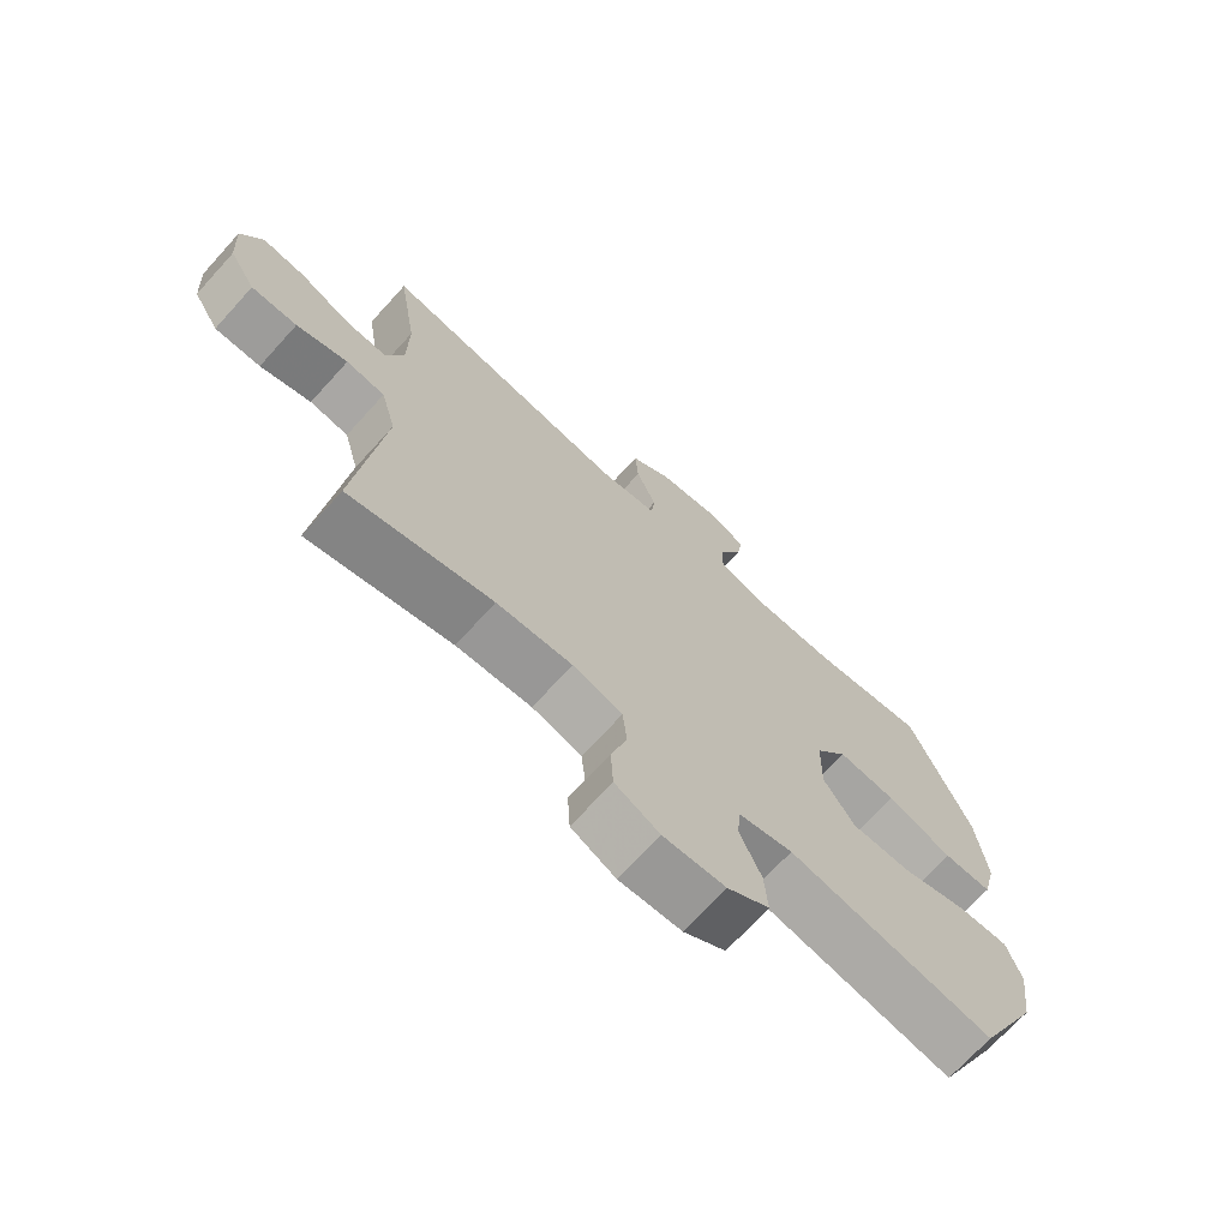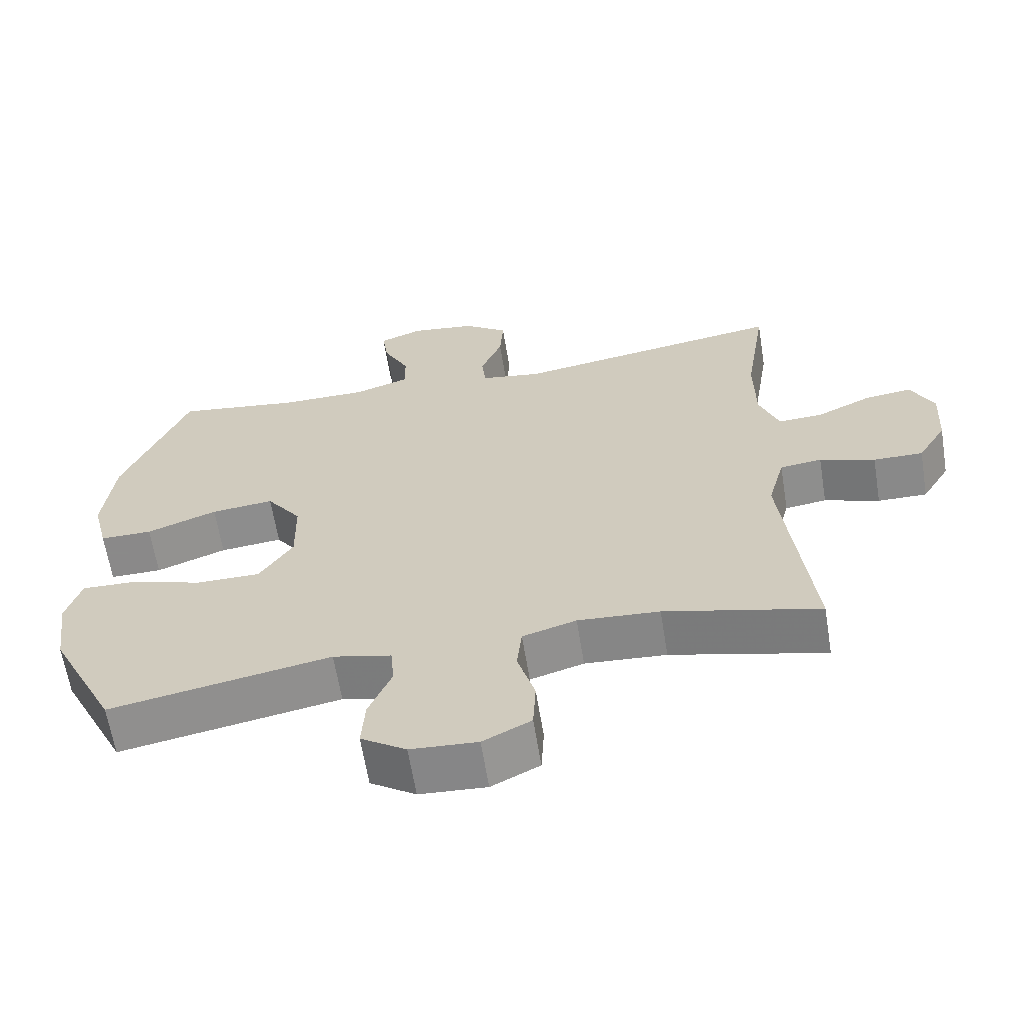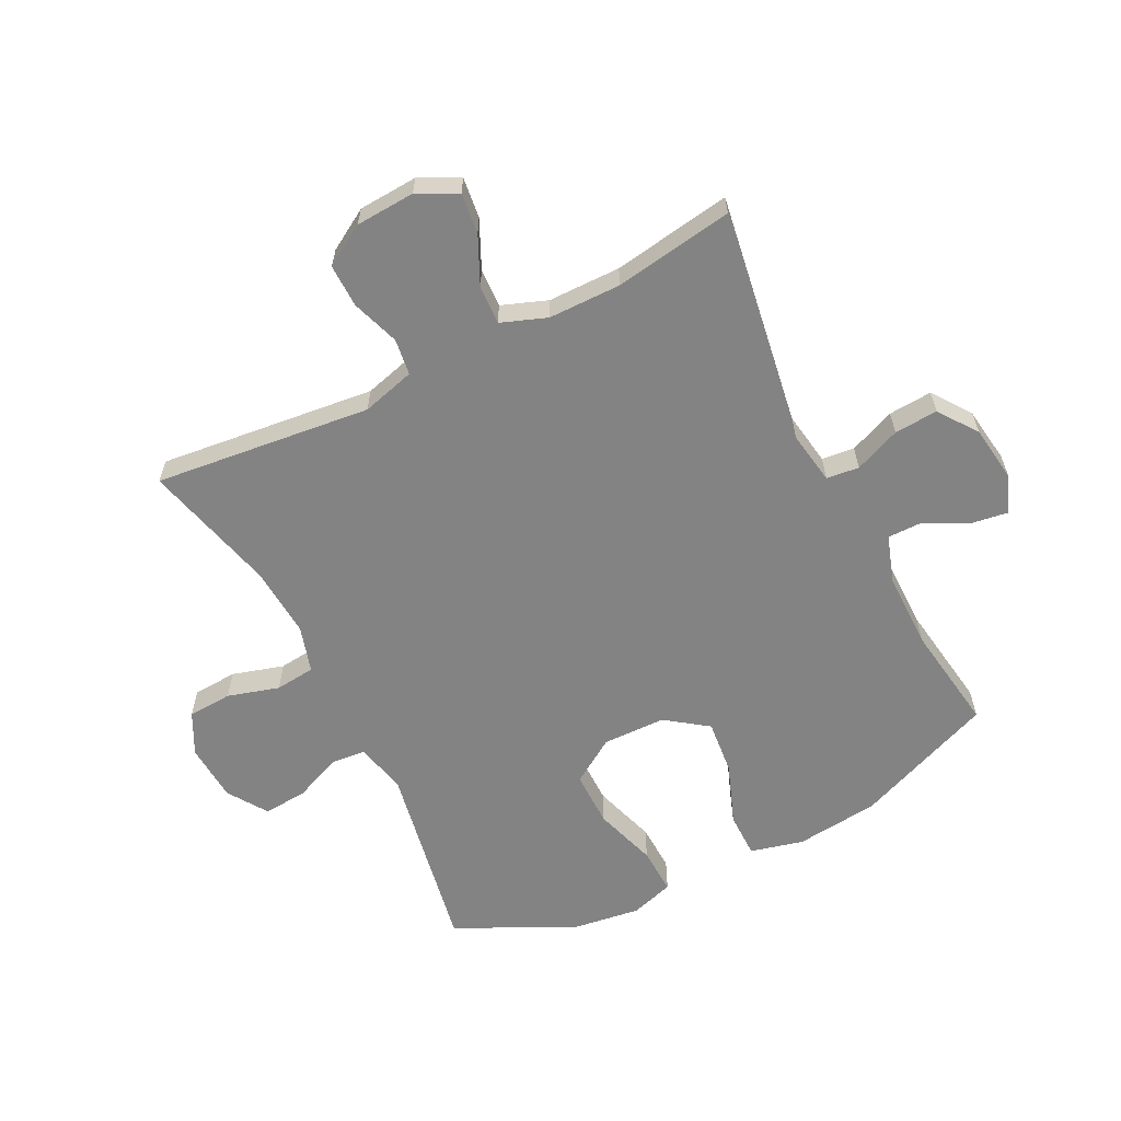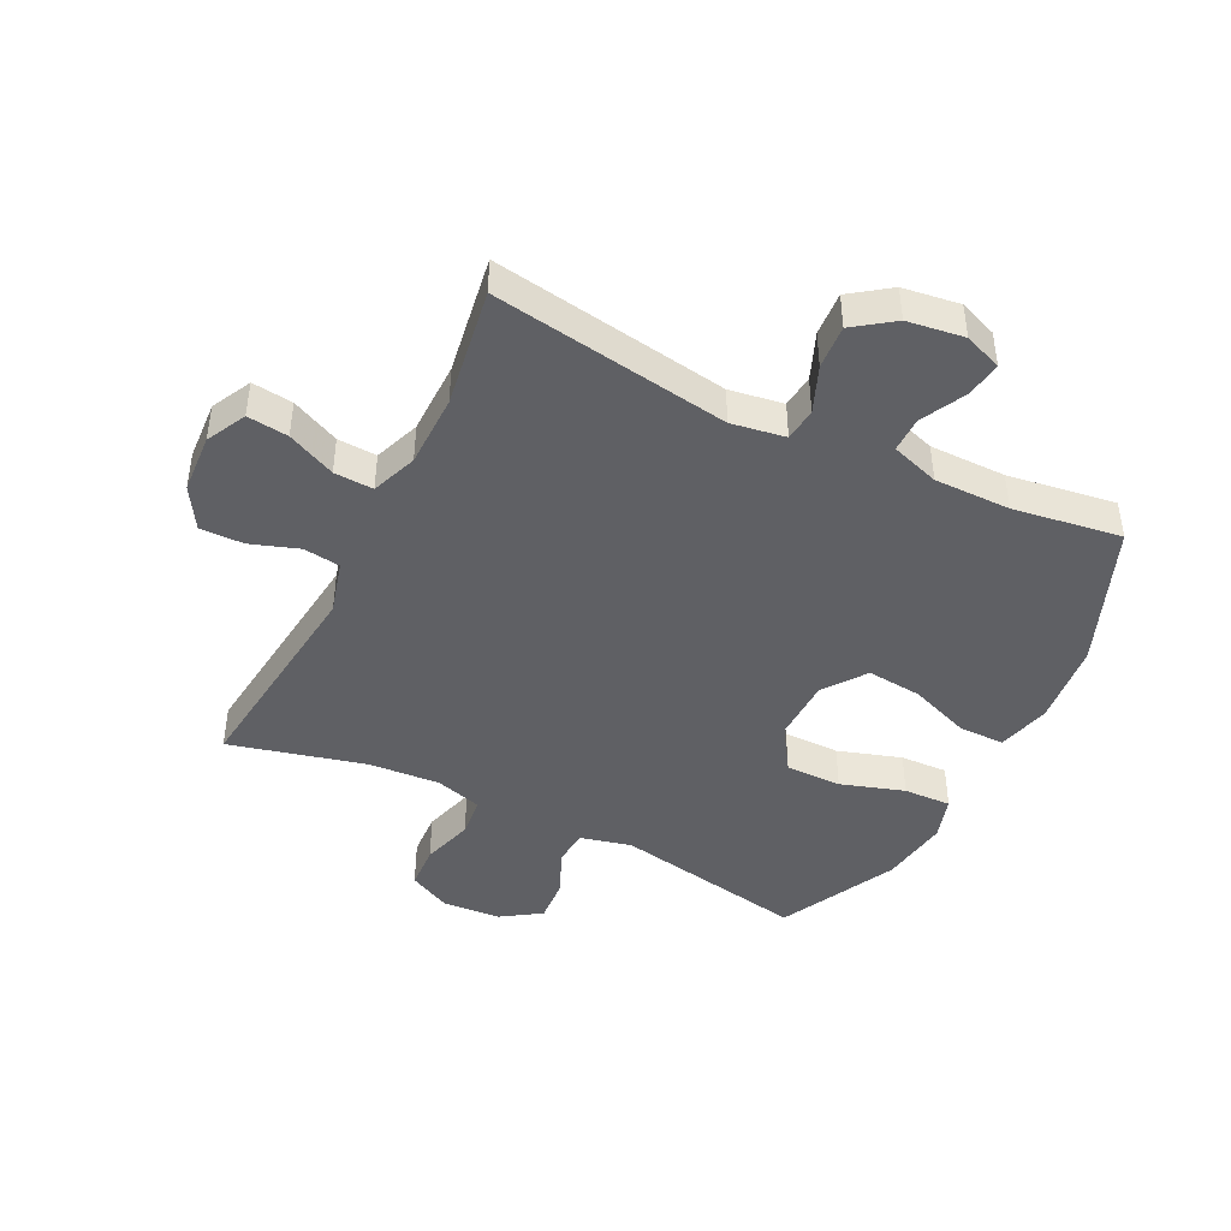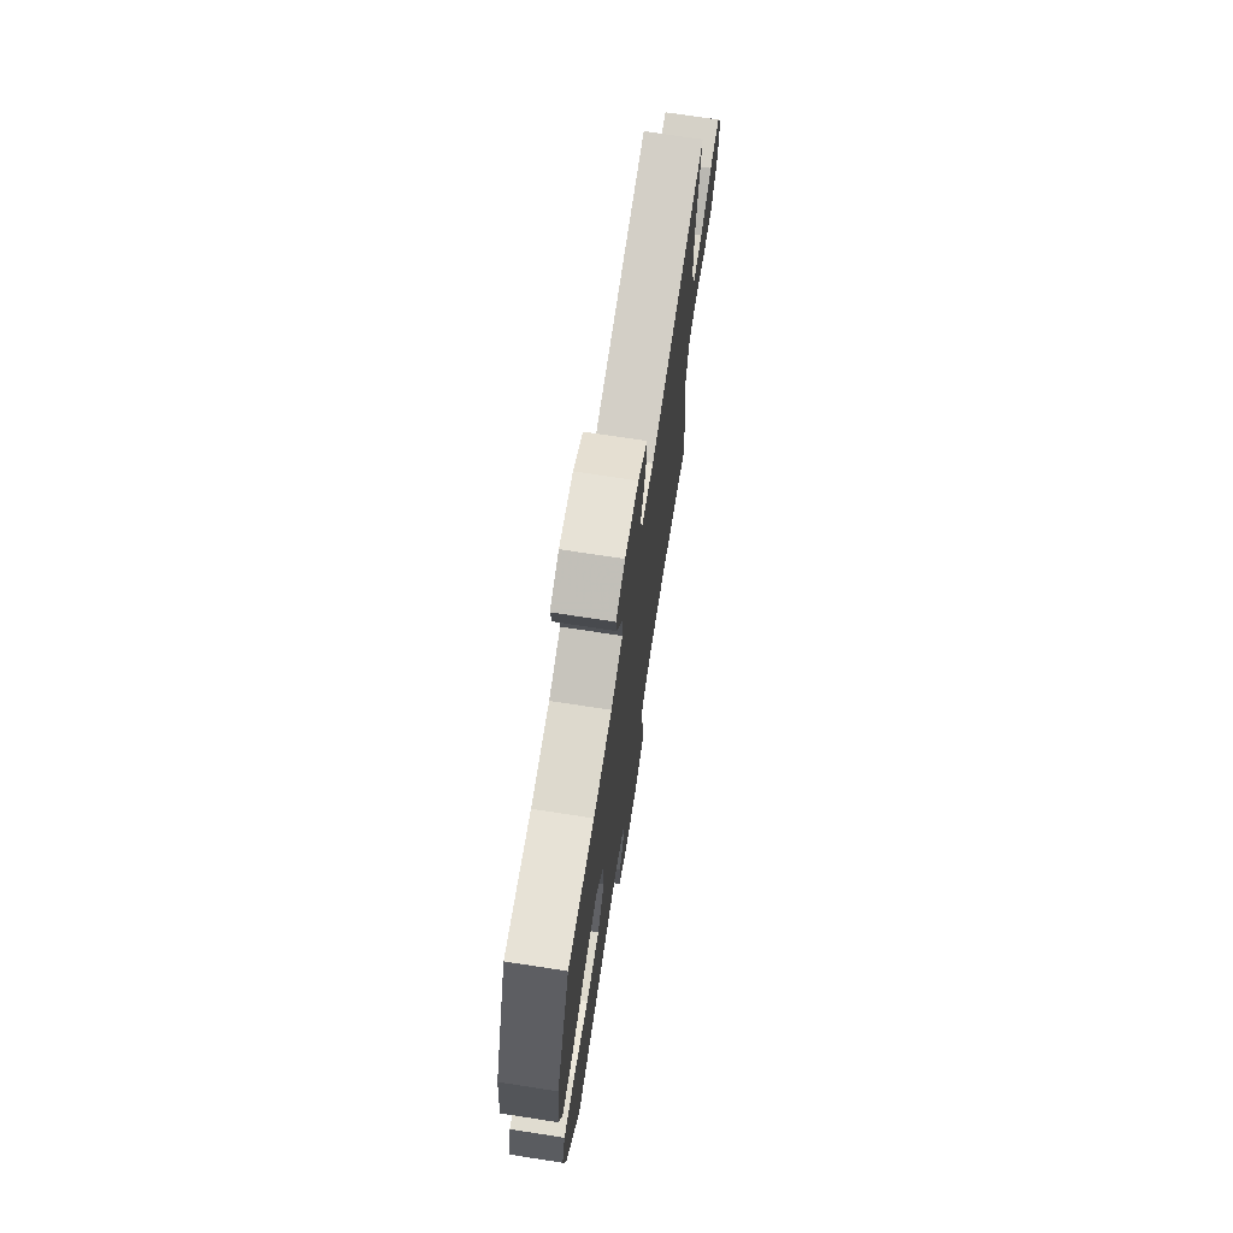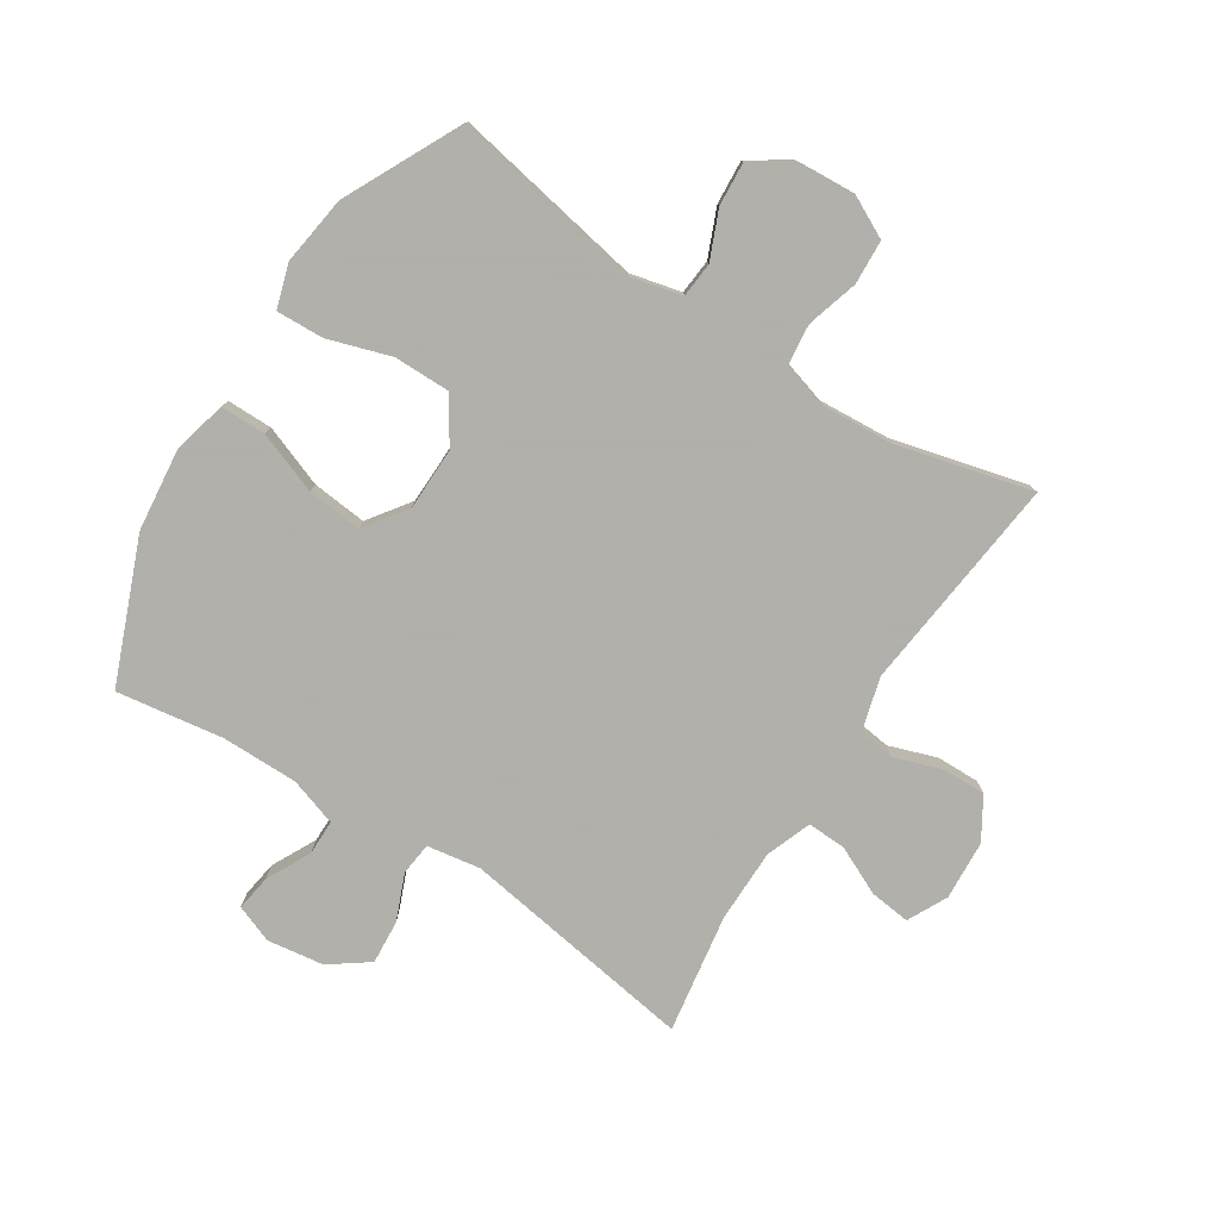
<metadata>
{"format":"obj","ext":"obj","renderer":"f3d","projection":"perspective","resolution":1024,"background":"white","views":[{"elev":-70.7,"azim":-42.2,"up":"+Z"},{"elev":-63.3,"azim":-170.8,"up":"+Z"},{"elev":-61.2,"azim":-63.2,"up":"+Y"},{"elev":-44.0,"azim":-26.4,"up":"+Y"},{"elev":71.9,"azim":98.8,"up":"+Z"},{"elev":-78.4,"azim":147.4,"up":"+Y"}]}
</metadata>
<code>
v 0.5 0.07 0.5
v 0.593 0.07 0.268
v 0.608 0.07 0.131
v 0.586 0.07 0.043
v 0.511 0.07 0.043
v 0.41 0.07 0.081
v 0.32 0.07 0.09
v 0.27 0.07 0.021
v 0.268 0.07 -0.083
v 0.316 0.07 -0.157
v 0.408 0.07 -0.157
v 0.512 0.07 -0.124
v 0.59 0.07 -0.121
v 0.612 0.07 -0.193
v 0.596 0.07 -0.307
v 0.5 0.07 -0.5
v 0.183 0.07 -0.441
v 0.099 0.07 -0.461
v 0.094 0.07 -0.519
v 0.127 0.07 -0.597
v 0.132 0.07 -0.669
v 0.067 0.07 -0.712
v -0.029 0.07 -0.718
v -0.098 0.07 -0.683
v -0.102 0.07 -0.61
v -0.077 0.07 -0.525
v -0.084 0.07 -0.459
v -0.161 0.07 -0.436
v -0.278 0.07 -0.444
v -0.5 0.07 -0.5
v -0.46 0.07 -0.142
v -0.484 0.07 -0.054
v -0.544 0.07 -0.046
v -0.623 0.07 -0.073
v -0.694 0.07 -0.074
v -0.735 0.07 -0.006
v -0.741 0.07 0.092
v -0.708 0.07 0.157
v -0.641 0.07 0.149
v -0.562 0.07 0.112
v -0.498 0.07 0.109
v -0.47 0.07 0.184
v -0.469 0.07 0.304
v -0.5 0.07 0.5
v -0.112 0.07 0.439
v -0.024 0.07 0.453
v -0.018 0.07 0.507
v -0.049 0.07 0.583
v -0.054 0.07 0.655
v 0.01 0.07 0.701
v 0.103 0.07 0.714
v 0.165 0.07 0.69
v 0.156 0.07 0.631
v 0.119 0.07 0.558
v 0.119 0.07 0.5
v 0.198 0.07 0.474
v 0.323 0.07 0.474
v 0.5 0 0.5
v 0.593 0 0.268
v 0.608 0 0.131
v 0.586 0 0.043
v 0.511 0 0.043
v 0.41 0 0.081
v 0.32 0 0.09
v 0.27 0 0.021
v 0.268 0 -0.083
v 0.316 0 -0.157
v 0.408 0 -0.157
v 0.512 0 -0.124
v 0.59 0 -0.121
v 0.612 0 -0.193
v 0.596 0 -0.307
v 0.5 0 -0.5
v 0.183 0 -0.441
v 0.099 0 -0.461
v 0.094 0 -0.519
v 0.127 0 -0.597
v 0.132 0 -0.669
v 0.067 0 -0.712
v -0.029 0 -0.718
v -0.098 0 -0.683
v -0.102 0 -0.61
v -0.077 0 -0.525
v -0.084 0 -0.459
v -0.161 0 -0.436
v -0.278 0 -0.444
v -0.5 0 -0.5
v -0.46 0 -0.142
v -0.484 0 -0.054
v -0.544 0 -0.046
v -0.623 0 -0.073
v -0.694 0 -0.074
v -0.735 0 -0.006
v -0.741 0 0.092
v -0.708 0 0.157
v -0.641 0 0.149
v -0.562 0 0.112
v -0.498 0 0.109
v -0.47 0 0.184
v -0.469 0 0.304
v -0.5 0 0.5
v -0.112 0 0.439
v -0.024 0 0.453
v -0.018 0 0.507
v -0.049 0 0.583
v -0.054 0 0.655
v 0.01 0 0.701
v 0.103 0 0.714
v 0.165 0 0.69
v 0.156 0 0.631
v 0.119 0 0.558
v 0.119 0 0.5
v 0.198 0 0.474
v 0.323 0 0.474
f 52 53 54
f 51 52 54
f 50 51 54
f 49 50 54
f 48 49 54
f 47 48 54
f 46 47 54 55
f 43 44 45
f 42 43 45 46
f 46 55 56
f 42 46 56
f 41 42 56
f 38 39 40
f 37 38 40
f 36 37 40
f 35 36 40
f 34 35 40
f 33 34 40
f 32 33 40 41
f 29 30 31
f 41 56 57
f 32 41 57
f 31 32 57
f 29 31 57
f 28 29 57
f 24 25 26
f 23 24 26
f 22 23 26
f 21 22 26
f 20 21 26
f 19 20 26
f 18 19 26 27
f 15 16 17
f 14 15 17
f 13 14 17
f 12 13 17
f 11 12 17
f 18 27 28
f 17 18 28
f 11 17 28
f 10 11 28
f 4 5 6
f 3 4 6
f 2 3 6
f 1 2 6
f 57 1 6
f 57 6 7
f 28 57 7 8
f 9 10 28
f 8 9 28
f 111 110 109
f 111 109 108
f 111 108 107
f 111 107 106
f 111 106 105
f 111 105 104
f 112 111 104 103
f 102 101 100
f 103 102 100 99
f 113 112 103
f 113 103 99
f 113 99 98
f 97 96 95
f 97 95 94
f 97 94 93
f 97 93 92
f 97 92 91
f 97 91 90
f 98 97 90 89
f 88 87 86
f 114 113 98
f 114 98 89
f 114 89 88
f 114 88 86
f 114 86 85
f 83 82 81
f 83 81 80
f 83 80 79
f 83 79 78
f 83 78 77
f 83 77 76
f 84 83 76 75
f 74 73 72
f 74 72 71
f 74 71 70
f 74 70 69
f 74 69 68
f 85 84 75
f 85 75 74
f 85 74 68
f 85 68 67
f 63 62 61
f 63 61 60
f 63 60 59
f 63 59 58
f 63 58 114
f 64 63 114
f 65 64 114 85
f 85 67 66
f 85 66 65
f 1 58 59 2
f 2 59 60 3
f 3 60 61 4
f 4 61 62 5
f 5 62 63 6
f 6 63 64 7
f 7 64 65 8
f 8 65 66 9
f 9 66 67 10
f 10 67 68 11
f 11 68 69 12
f 12 69 70 13
f 13 70 71 14
f 14 71 72 15
f 15 72 73 16
f 16 73 74 17
f 17 74 75 18
f 18 75 76 19
f 19 76 77 20
f 20 77 78 21
f 21 78 79 22
f 22 79 80 23
f 23 80 81 24
f 24 81 82 25
f 25 82 83 26
f 26 83 84 27
f 27 84 85 28
f 28 85 86 29
f 29 86 87 30
f 30 87 88 31
f 31 88 89 32
f 32 89 90 33
f 33 90 91 34
f 34 91 92 35
f 35 92 93 36
f 36 93 94 37
f 37 94 95 38
f 38 95 96 39
f 39 96 97 40
f 40 97 98 41
f 41 98 99 42
f 42 99 100 43
f 43 100 101 44
f 44 101 102 45
f 45 102 103 46
f 46 103 104 47
f 47 104 105 48
f 48 105 106 49
f 49 106 107 50
f 50 107 108 51
f 51 108 109 52
f 52 109 110 53
f 53 110 111 54
f 54 111 112 55
f 55 112 113 56
f 56 113 114 57
f 57 114 58 1

</code>
